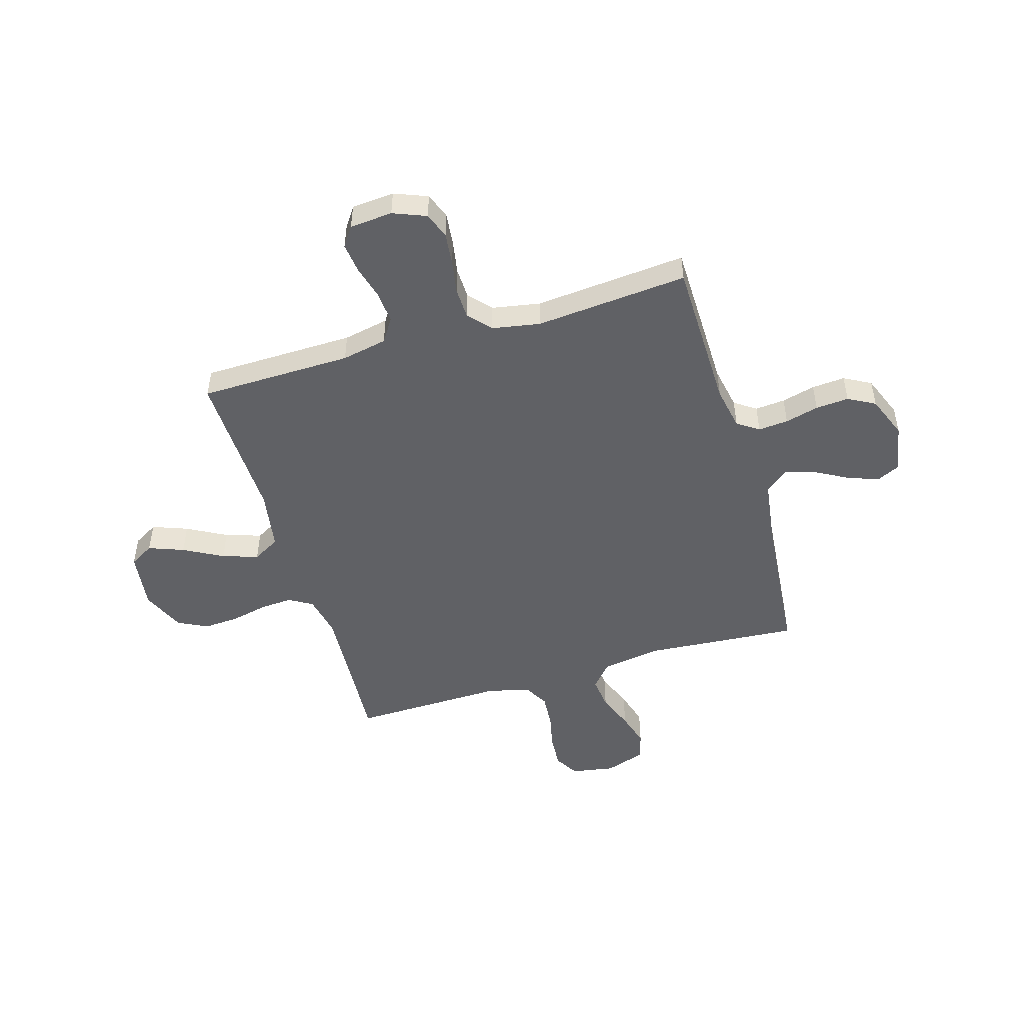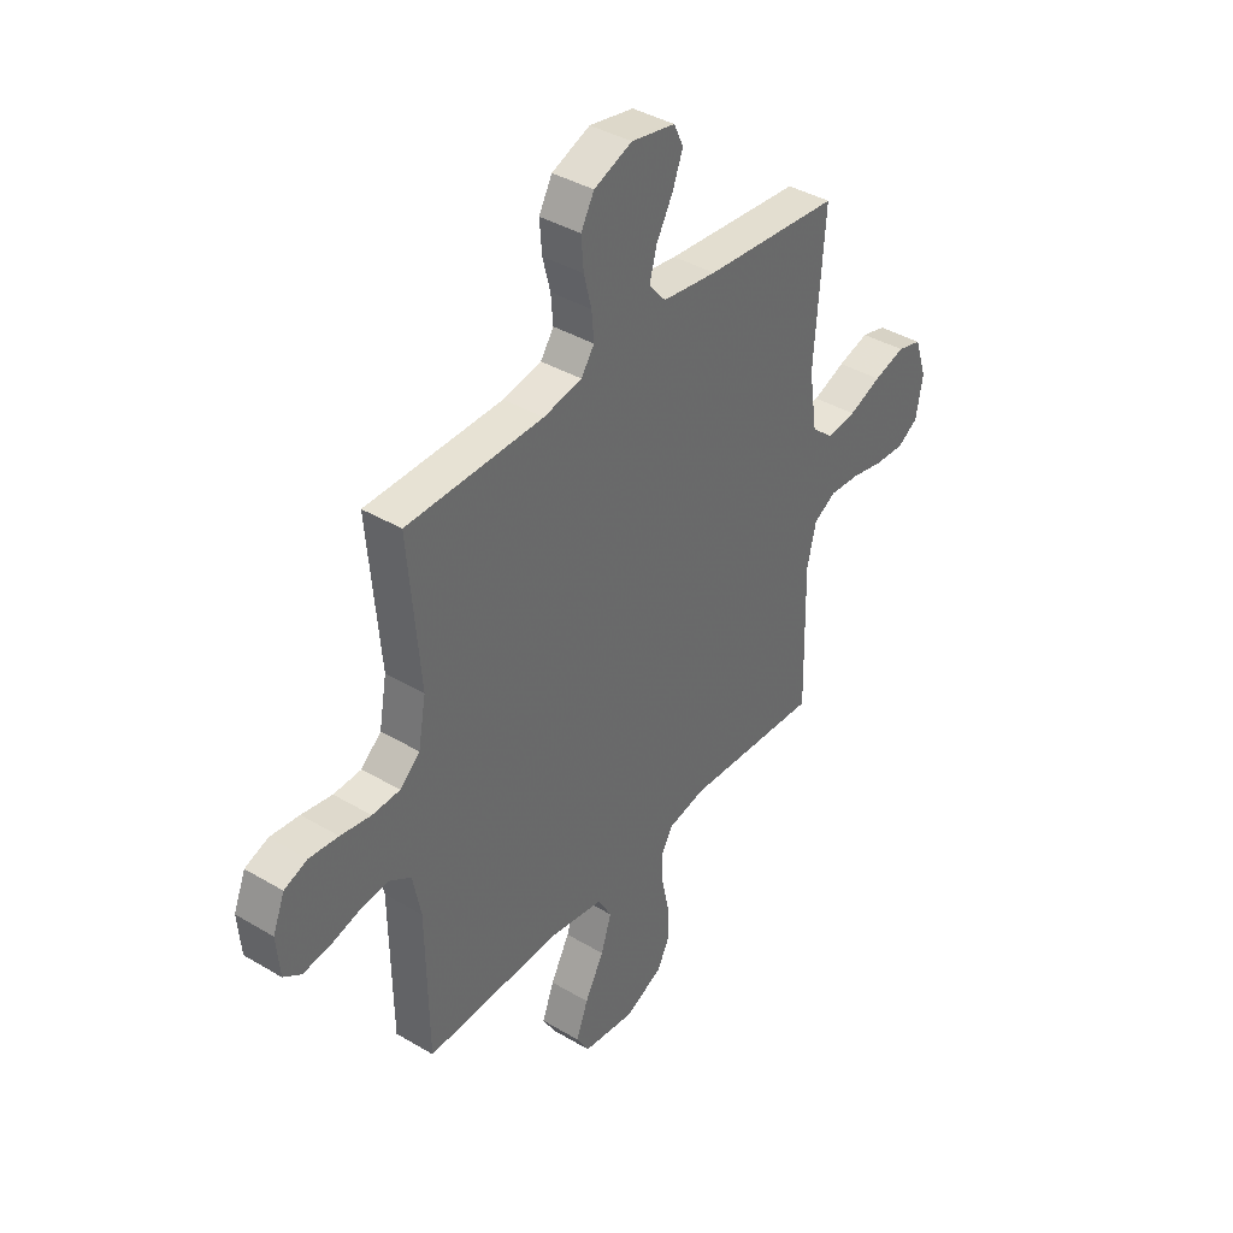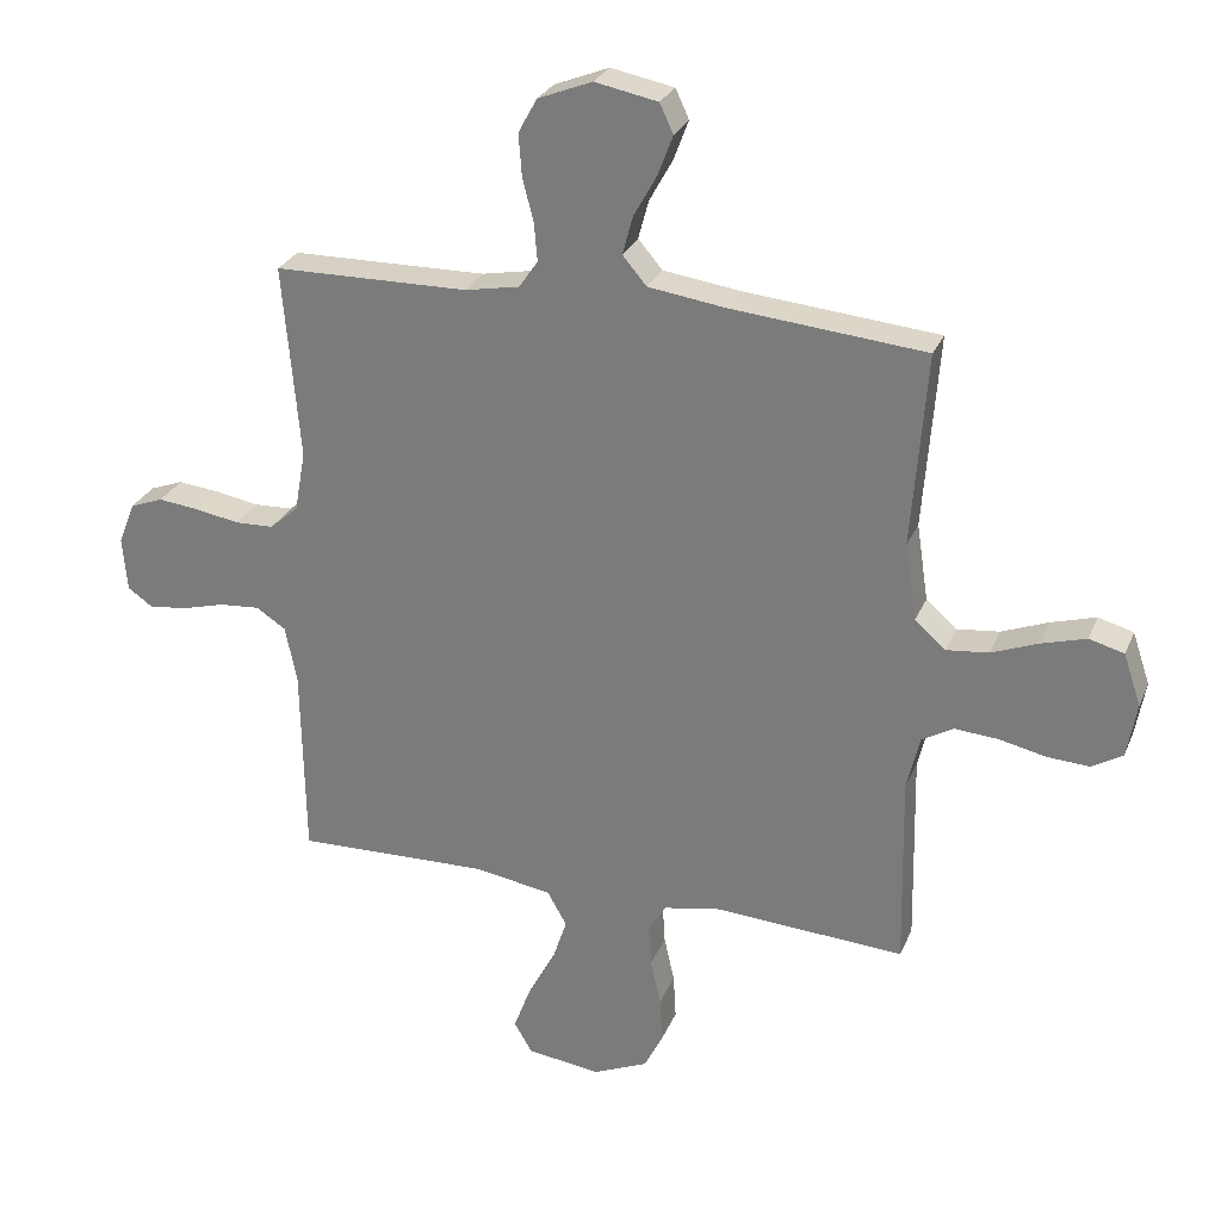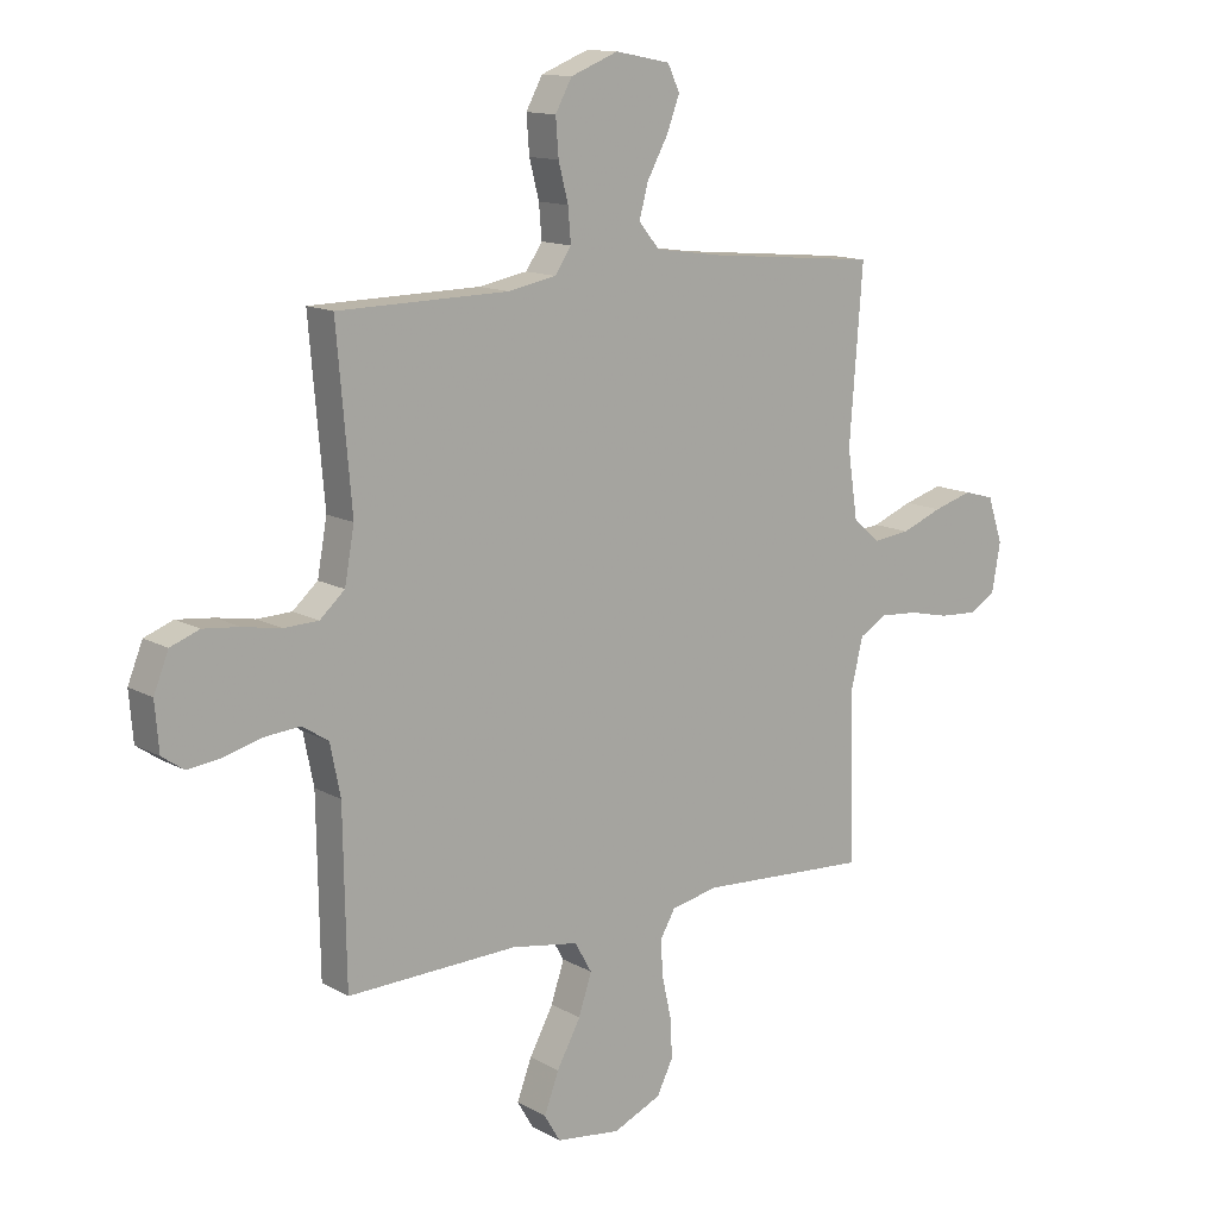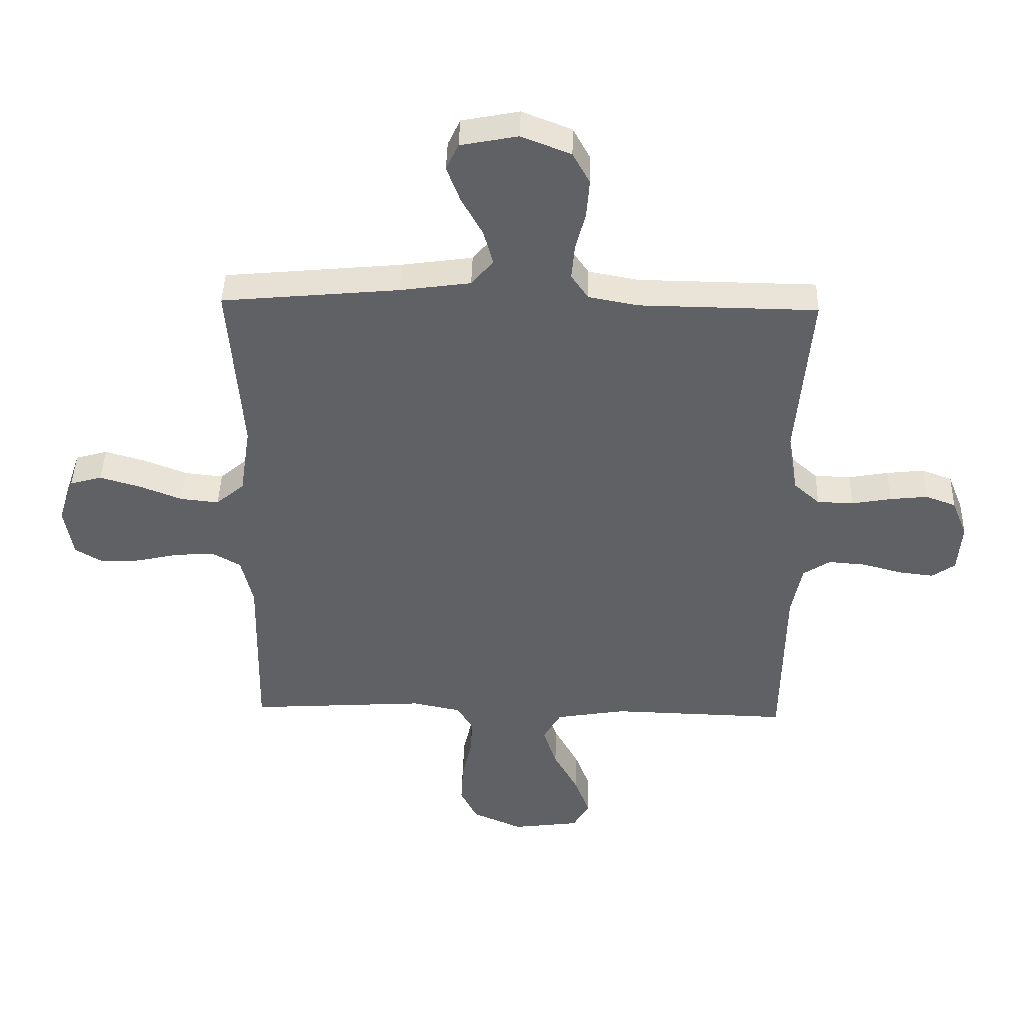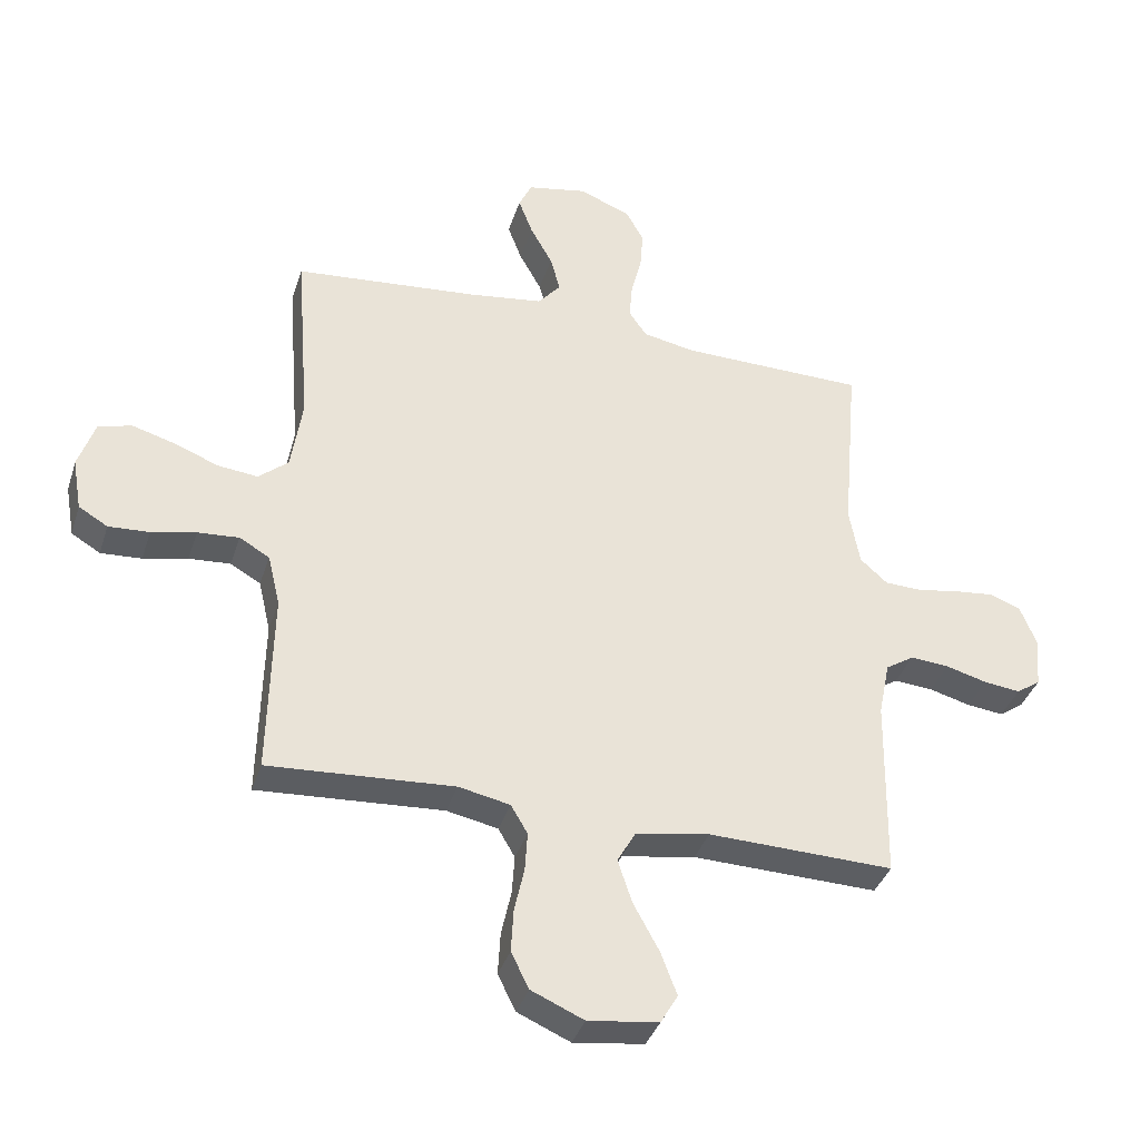
<metadata>
{"format":"obj","ext":"obj","renderer":"f3d","projection":"perspective","resolution":1024,"background":"white","views":[{"elev":-49.2,"azim":-73.4,"up":"+Y"},{"elev":39.4,"azim":-53.5,"up":"+Z"},{"elev":27.3,"azim":19.4,"up":"+Z"},{"elev":13.2,"azim":-38.6,"up":"+Z"},{"elev":42.7,"azim":-178.5,"up":"+Z"},{"elev":-37.4,"azim":163.0,"up":"+Z"}]}
</metadata>
<code>
v 0.5 0.07 0.5
v 0.477 0.07 0.2
v 0.495 0.07 0.081
v 0.543 0.07 0.04
v 0.608 0.07 0.047
v 0.68 0.07 0.075
v 0.749 0.07 0.095
v 0.803 0.07 0.08
v 0.83 0.07 0
v 0.815 0.07 -0.085
v 0.768 0.07 -0.113
v 0.702 0.07 -0.109
v 0.63 0.07 -0.093
v 0.563 0.07 -0.088
v 0.514 0.07 -0.116
v 0.494 0.07 -0.2
v 0.5 0.07 -0.5
v 0.2 0.07 -0.481
v 0.117 0.07 -0.498
v 0.09 0.07 -0.544
v 0.094 0.07 -0.607
v 0.11 0.07 -0.679
v 0.114 0.07 -0.749
v 0.085 0.07 -0.807
v 0 0.07 -0.844
v -0.114 0.07 -0.829
v -0.142 0.07 -0.781
v -0.116 0.07 -0.712
v -0.074 0.07 -0.635
v -0.051 0.07 -0.565
v -0.081 0.07 -0.512
v -0.2 0.07 -0.492
v -0.5 0.07 -0.5
v -0.505 0.07 -0.2
v -0.523 0.07 -0.111
v -0.569 0.07 -0.081
v -0.632 0.07 -0.086
v -0.699 0.07 -0.104
v -0.758 0.07 -0.111
v -0.797 0.07 -0.084
v -0.804 0.07 0
v -0.778 0.07 0.065
v -0.727 0.07 0.084
v -0.663 0.07 0.077
v -0.596 0.07 0.065
v -0.535 0.07 0.067
v -0.491 0.07 0.106
v -0.474 0.07 0.2
v -0.5 0.07 0.5
v -0.2 0.07 0.504
v -0.115 0.07 0.52
v -0.086 0.07 0.562
v -0.091 0.07 0.621
v -0.108 0.07 0.687
v -0.113 0.07 0.752
v -0.084 0.07 0.805
v 0 0.07 0.838
v 0.097 0.07 0.819
v 0.118 0.07 0.774
v 0.095 0.07 0.713
v 0.059 0.07 0.648
v 0.043 0.07 0.589
v 0.08 0.07 0.545
v 0.2 0.07 0.528
v 0.5 0 0.5
v 0.477 0 0.2
v 0.495 0 0.081
v 0.543 0 0.04
v 0.608 0 0.047
v 0.68 0 0.075
v 0.749 0 0.095
v 0.803 0 0.08
v 0.83 0 0
v 0.815 0 -0.085
v 0.768 0 -0.113
v 0.702 0 -0.109
v 0.63 0 -0.093
v 0.563 0 -0.088
v 0.514 0 -0.116
v 0.494 0 -0.2
v 0.5 0 -0.5
v 0.2 0 -0.481
v 0.117 0 -0.498
v 0.09 0 -0.544
v 0.094 0 -0.607
v 0.11 0 -0.679
v 0.114 0 -0.749
v 0.085 0 -0.807
v 0 0 -0.844
v -0.114 0 -0.829
v -0.142 0 -0.781
v -0.116 0 -0.712
v -0.074 0 -0.635
v -0.051 0 -0.565
v -0.081 0 -0.512
v -0.2 0 -0.492
v -0.5 0 -0.5
v -0.505 0 -0.2
v -0.523 0 -0.111
v -0.569 0 -0.081
v -0.632 0 -0.086
v -0.699 0 -0.104
v -0.758 0 -0.111
v -0.797 0 -0.084
v -0.804 0 0
v -0.778 0 0.065
v -0.727 0 0.084
v -0.663 0 0.077
v -0.596 0 0.065
v -0.535 0 0.067
v -0.491 0 0.106
v -0.474 0 0.2
v -0.5 0 0.5
v -0.2 0 0.504
v -0.115 0 0.52
v -0.086 0 0.562
v -0.091 0 0.621
v -0.108 0 0.687
v -0.113 0 0.752
v -0.084 0 0.805
v 0 0 0.838
v 0.097 0 0.819
v 0.118 0 0.774
v 0.095 0 0.713
v 0.059 0 0.648
v 0.043 0 0.589
v 0.08 0 0.545
v 0.2 0 0.528
f 58 59 60 61
f 58 61 62
f 57 58 62
f 56 57 62
f 53 54 55 56
f 52 53 56 62
f 51 52 62 63
f 48 49 50
f 47 48 50 51
f 42 43 44 45
f 40 41 42 45
f 40 45 46
f 37 38 39 40
f 36 37 40 46
f 35 36 46 47
f 32 33 34
f 31 32 34 35
f 26 27 28 29
f 26 29 30
f 25 26 30
f 24 25 30
f 21 22 23 24
f 20 21 24 30
f 19 20 30 31
f 16 17 18
f 15 16 18 19
f 10 11 12 13
f 10 13 14
f 9 10 14
f 8 9 14
f 5 6 7 8
f 5 8 14 15
f 64 1 2
f 64 2 3
f 63 64 3
f 51 63 3
f 47 51 3 4
f 35 47 4
f 15 19 31 35
f 4 5 15 35
f 125 124 123 122
f 126 125 122
f 126 122 121
f 126 121 120
f 120 119 118 117
f 126 120 117 116
f 127 126 116 115
f 114 113 112
f 115 114 112 111
f 109 108 107 106
f 109 106 105 104
f 110 109 104
f 104 103 102 101
f 110 104 101 100
f 111 110 100 99
f 98 97 96
f 99 98 96 95
f 93 92 91 90
f 94 93 90
f 94 90 89
f 94 89 88
f 88 87 86 85
f 94 88 85 84
f 95 94 84 83
f 82 81 80
f 83 82 80 79
f 77 76 75 74
f 78 77 74
f 78 74 73
f 78 73 72
f 72 71 70 69
f 79 78 72 69
f 66 65 128
f 67 66 128
f 67 128 127
f 67 127 115
f 68 67 115 111
f 68 111 99
f 99 95 83 79
f 99 79 69 68
f 1 65 66 2
f 2 66 67 3
f 3 67 68 4
f 4 68 69 5
f 5 69 70 6
f 6 70 71 7
f 7 71 72 8
f 8 72 73 9
f 9 73 74 10
f 10 74 75 11
f 11 75 76 12
f 12 76 77 13
f 13 77 78 14
f 14 78 79 15
f 15 79 80 16
f 16 80 81 17
f 17 81 82 18
f 18 82 83 19
f 19 83 84 20
f 20 84 85 21
f 21 85 86 22
f 22 86 87 23
f 23 87 88 24
f 24 88 89 25
f 25 89 90 26
f 26 90 91 27
f 27 91 92 28
f 28 92 93 29
f 29 93 94 30
f 30 94 95 31
f 31 95 96 32
f 32 96 97 33
f 33 97 98 34
f 34 98 99 35
f 35 99 100 36
f 36 100 101 37
f 37 101 102 38
f 38 102 103 39
f 39 103 104 40
f 40 104 105 41
f 41 105 106 42
f 42 106 107 43
f 43 107 108 44
f 44 108 109 45
f 45 109 110 46
f 46 110 111 47
f 47 111 112 48
f 48 112 113 49
f 49 113 114 50
f 50 114 115 51
f 51 115 116 52
f 52 116 117 53
f 53 117 118 54
f 54 118 119 55
f 55 119 120 56
f 56 120 121 57
f 57 121 122 58
f 58 122 123 59
f 59 123 124 60
f 60 124 125 61
f 61 125 126 62
f 62 126 127 63
f 63 127 128 64
f 64 128 65 1

</code>
